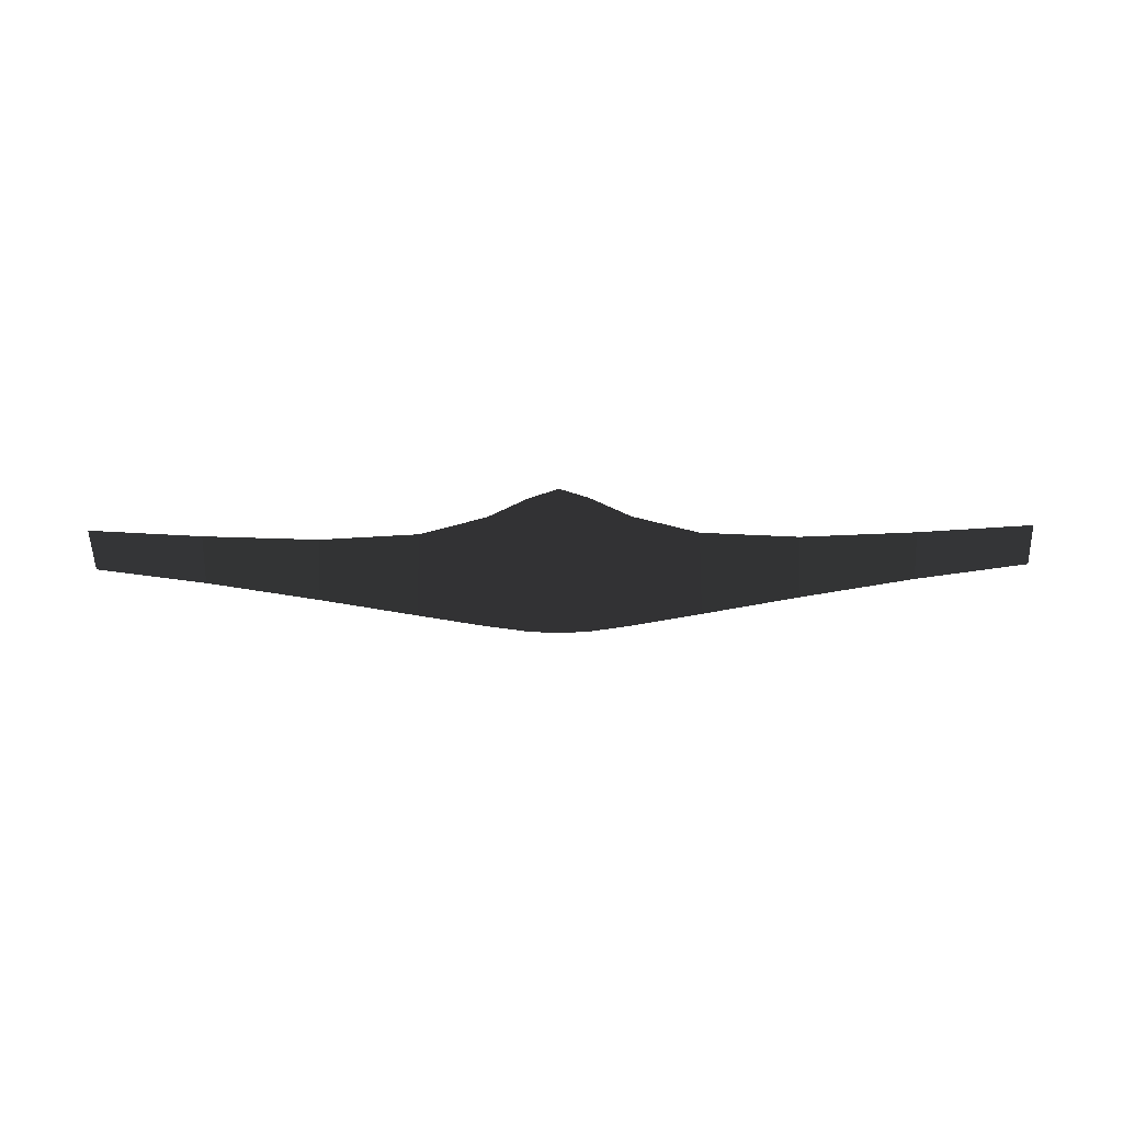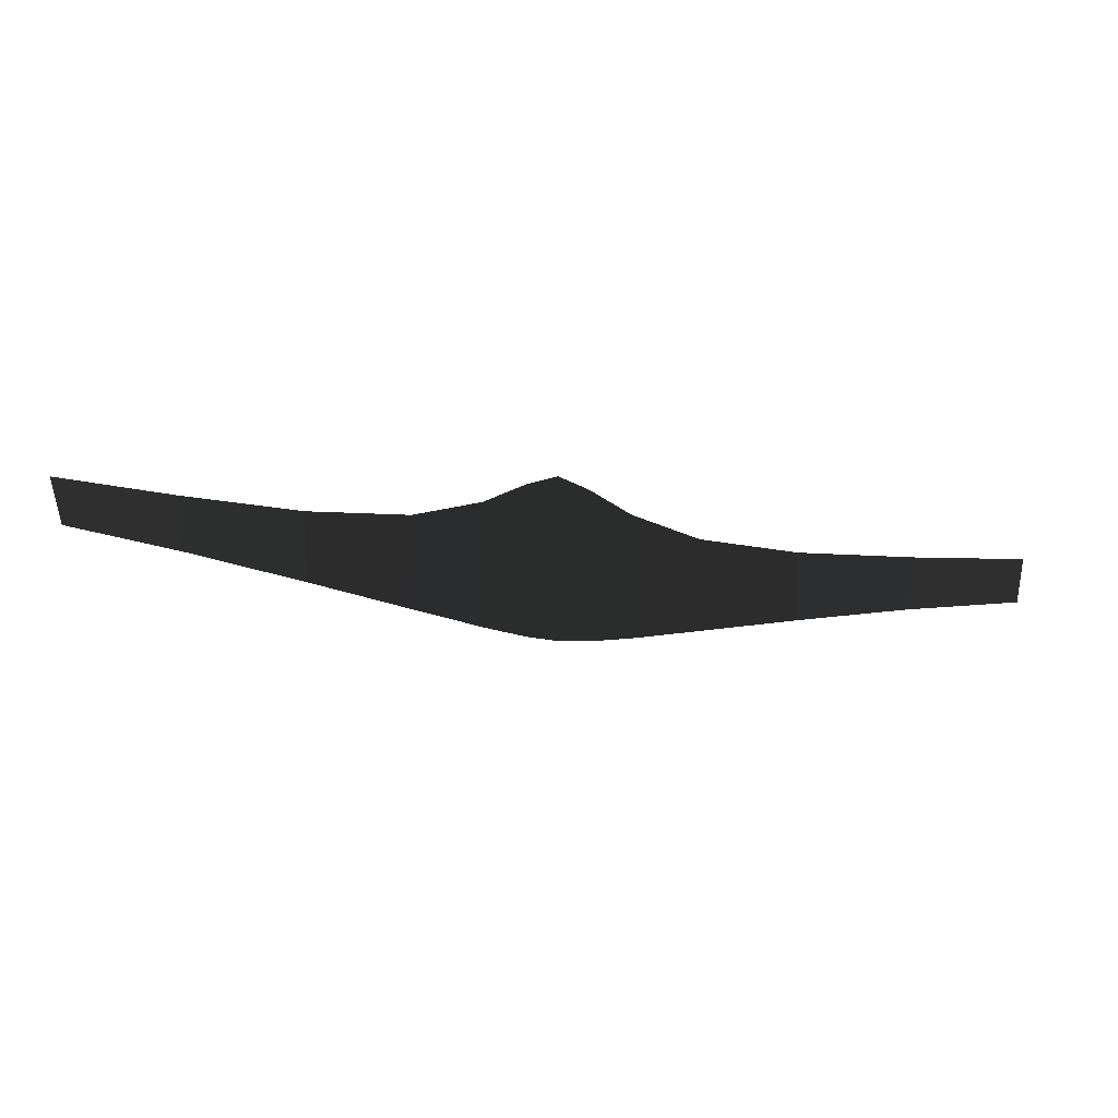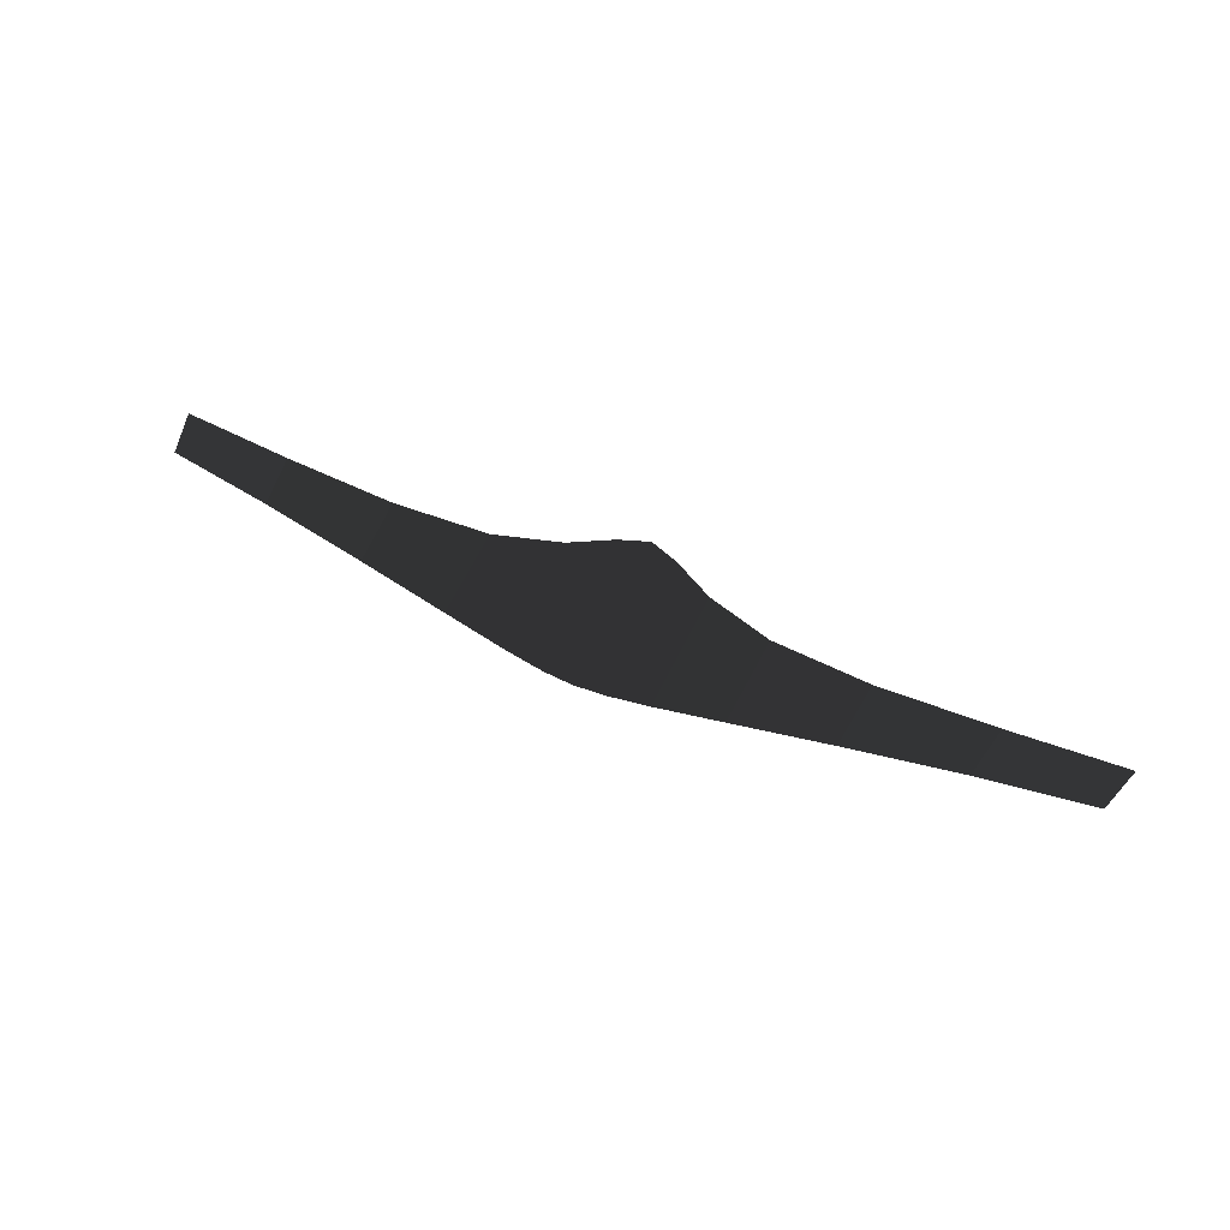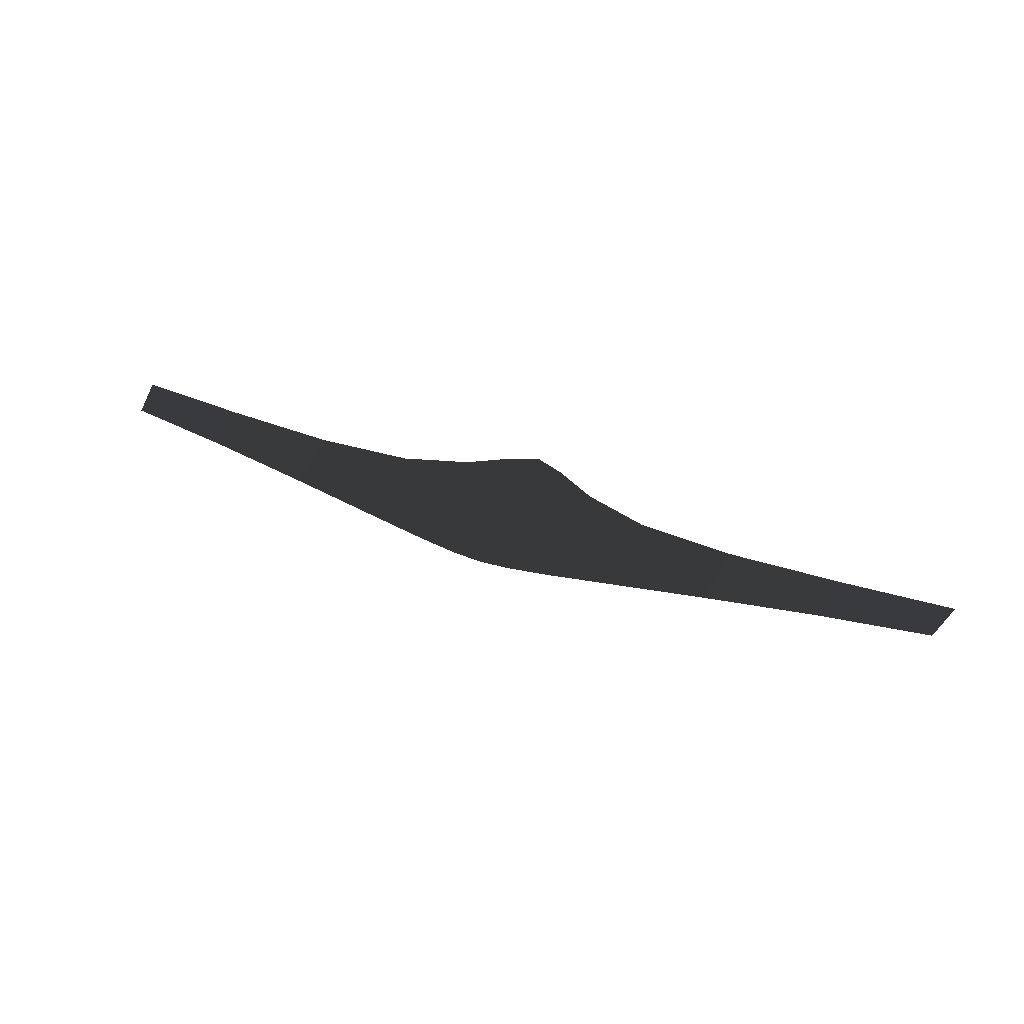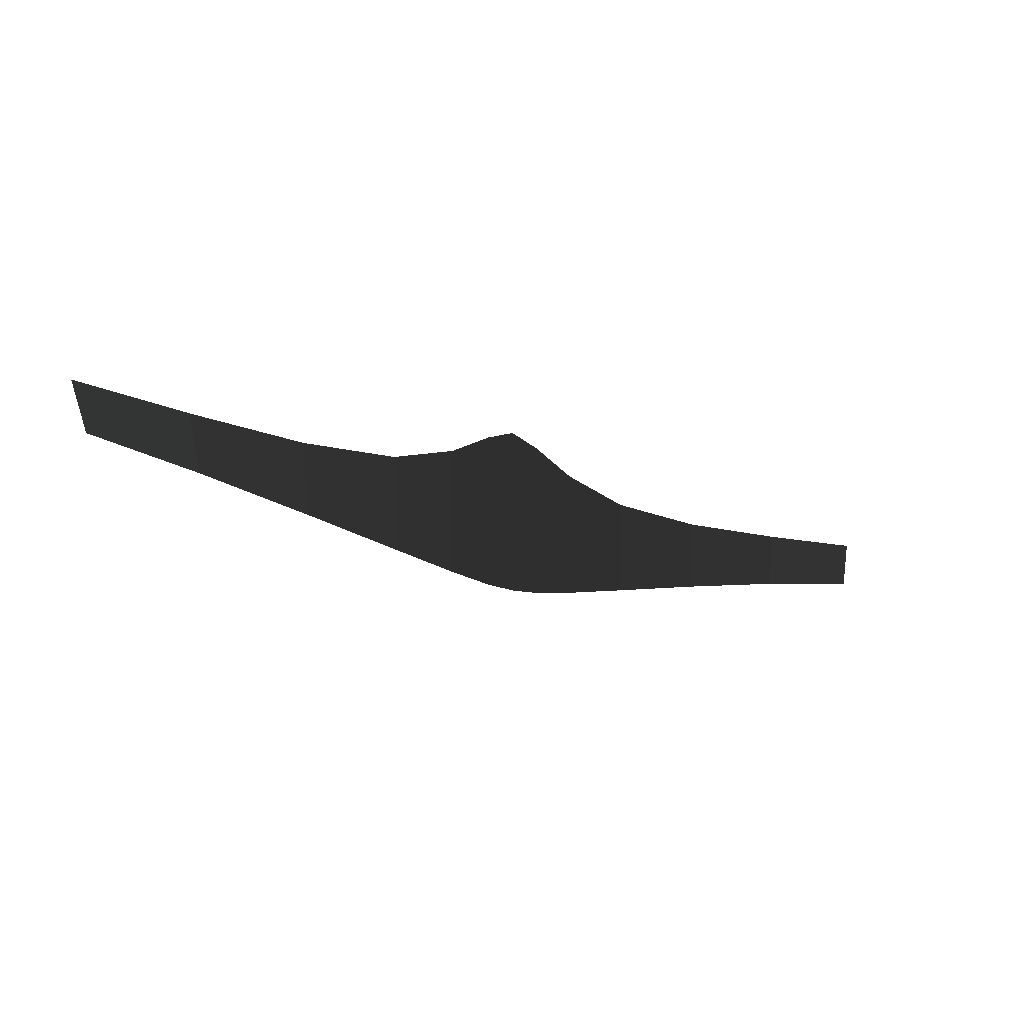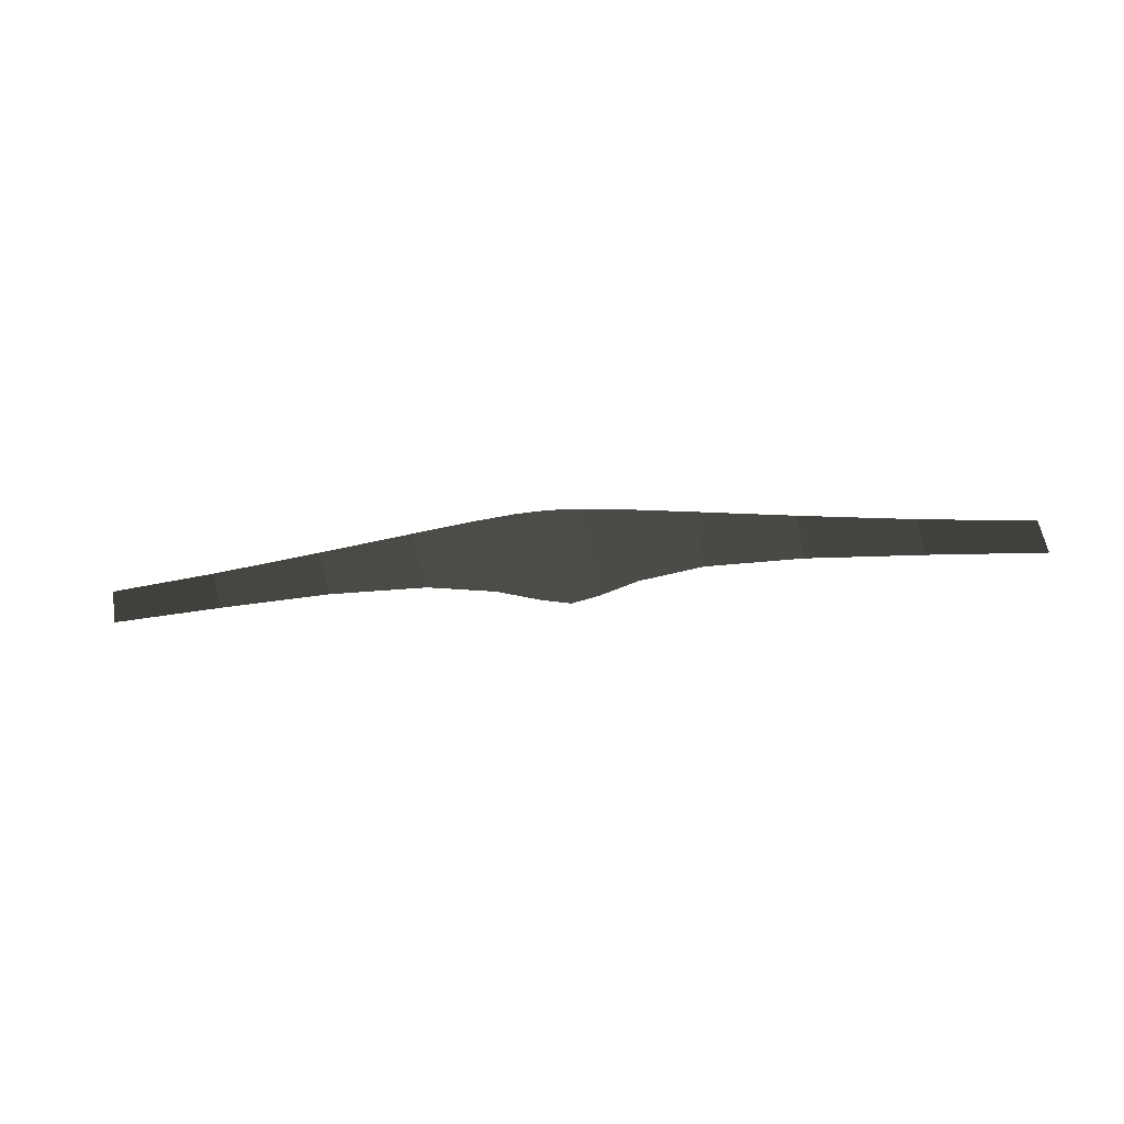
<metadata>
{"format":"obj","ext":"obj","renderer":"f3d","projection":"perspective","resolution":1024,"background":"white","views":[{"elev":56.5,"azim":179.6,"up":"+Y"},{"elev":-24.3,"azim":168.8,"up":"+Z"},{"elev":56.3,"azim":-155.3,"up":"+Y"},{"elev":44.4,"azim":-157.9,"up":"+Y"},{"elev":-18.0,"azim":146.9,"up":"+Z"},{"elev":-32.9,"azim":-172.0,"up":"+Y"}]}
</metadata>
<code>
v 1.44 0.2481 0.2418
v 1.391 0.2643 0.0889
v 1.088 0.2545 0.2135
v 1.056 0.2666 0.036
v 0.7302 0.262 0.1936
v 0.7125 0.2693 -0.0279
v 0.4269 0.2684 0.207
v 0.4192 0.2716 -0.0858
v 0.2213 0.2719 0.2663
v 0.219 0.2729 -0.1245
v 0.0917 0.2732 0.3365
v 0.0914 0.2734 -0.1446
v -0 0.2734 0.3704
v -0 0.2734 -0.1504
v -0.0917 0.2732 0.3365
v -0.0914 0.2734 -0.1446
v -0.2213 0.2719 0.2663
v -0.219 0.2729 -0.1245
v -0.4269 0.2684 0.207
v -0.4192 0.2716 -0.0858
v -0.7307 0.262 0.1936
v -0.7132 0.2693 -0.0279
v -1.091 0.2545 0.2135
v -1.062 0.2666 0.036
v -1.452 0.2481 0.2418
v -1.41 0.2643 0.0889
g Group_001
f 1 2 4 3
f 3 4 6 5
f 5 6 8 7
f 7 8 10 9
f 9 10 12 11
f 11 12 14 13
f 13 14 16 15
f 15 16 18 17
f 17 18 20 19
f 19 20 22 21
f 21 22 24 23
f 23 24 26 25

</code>
